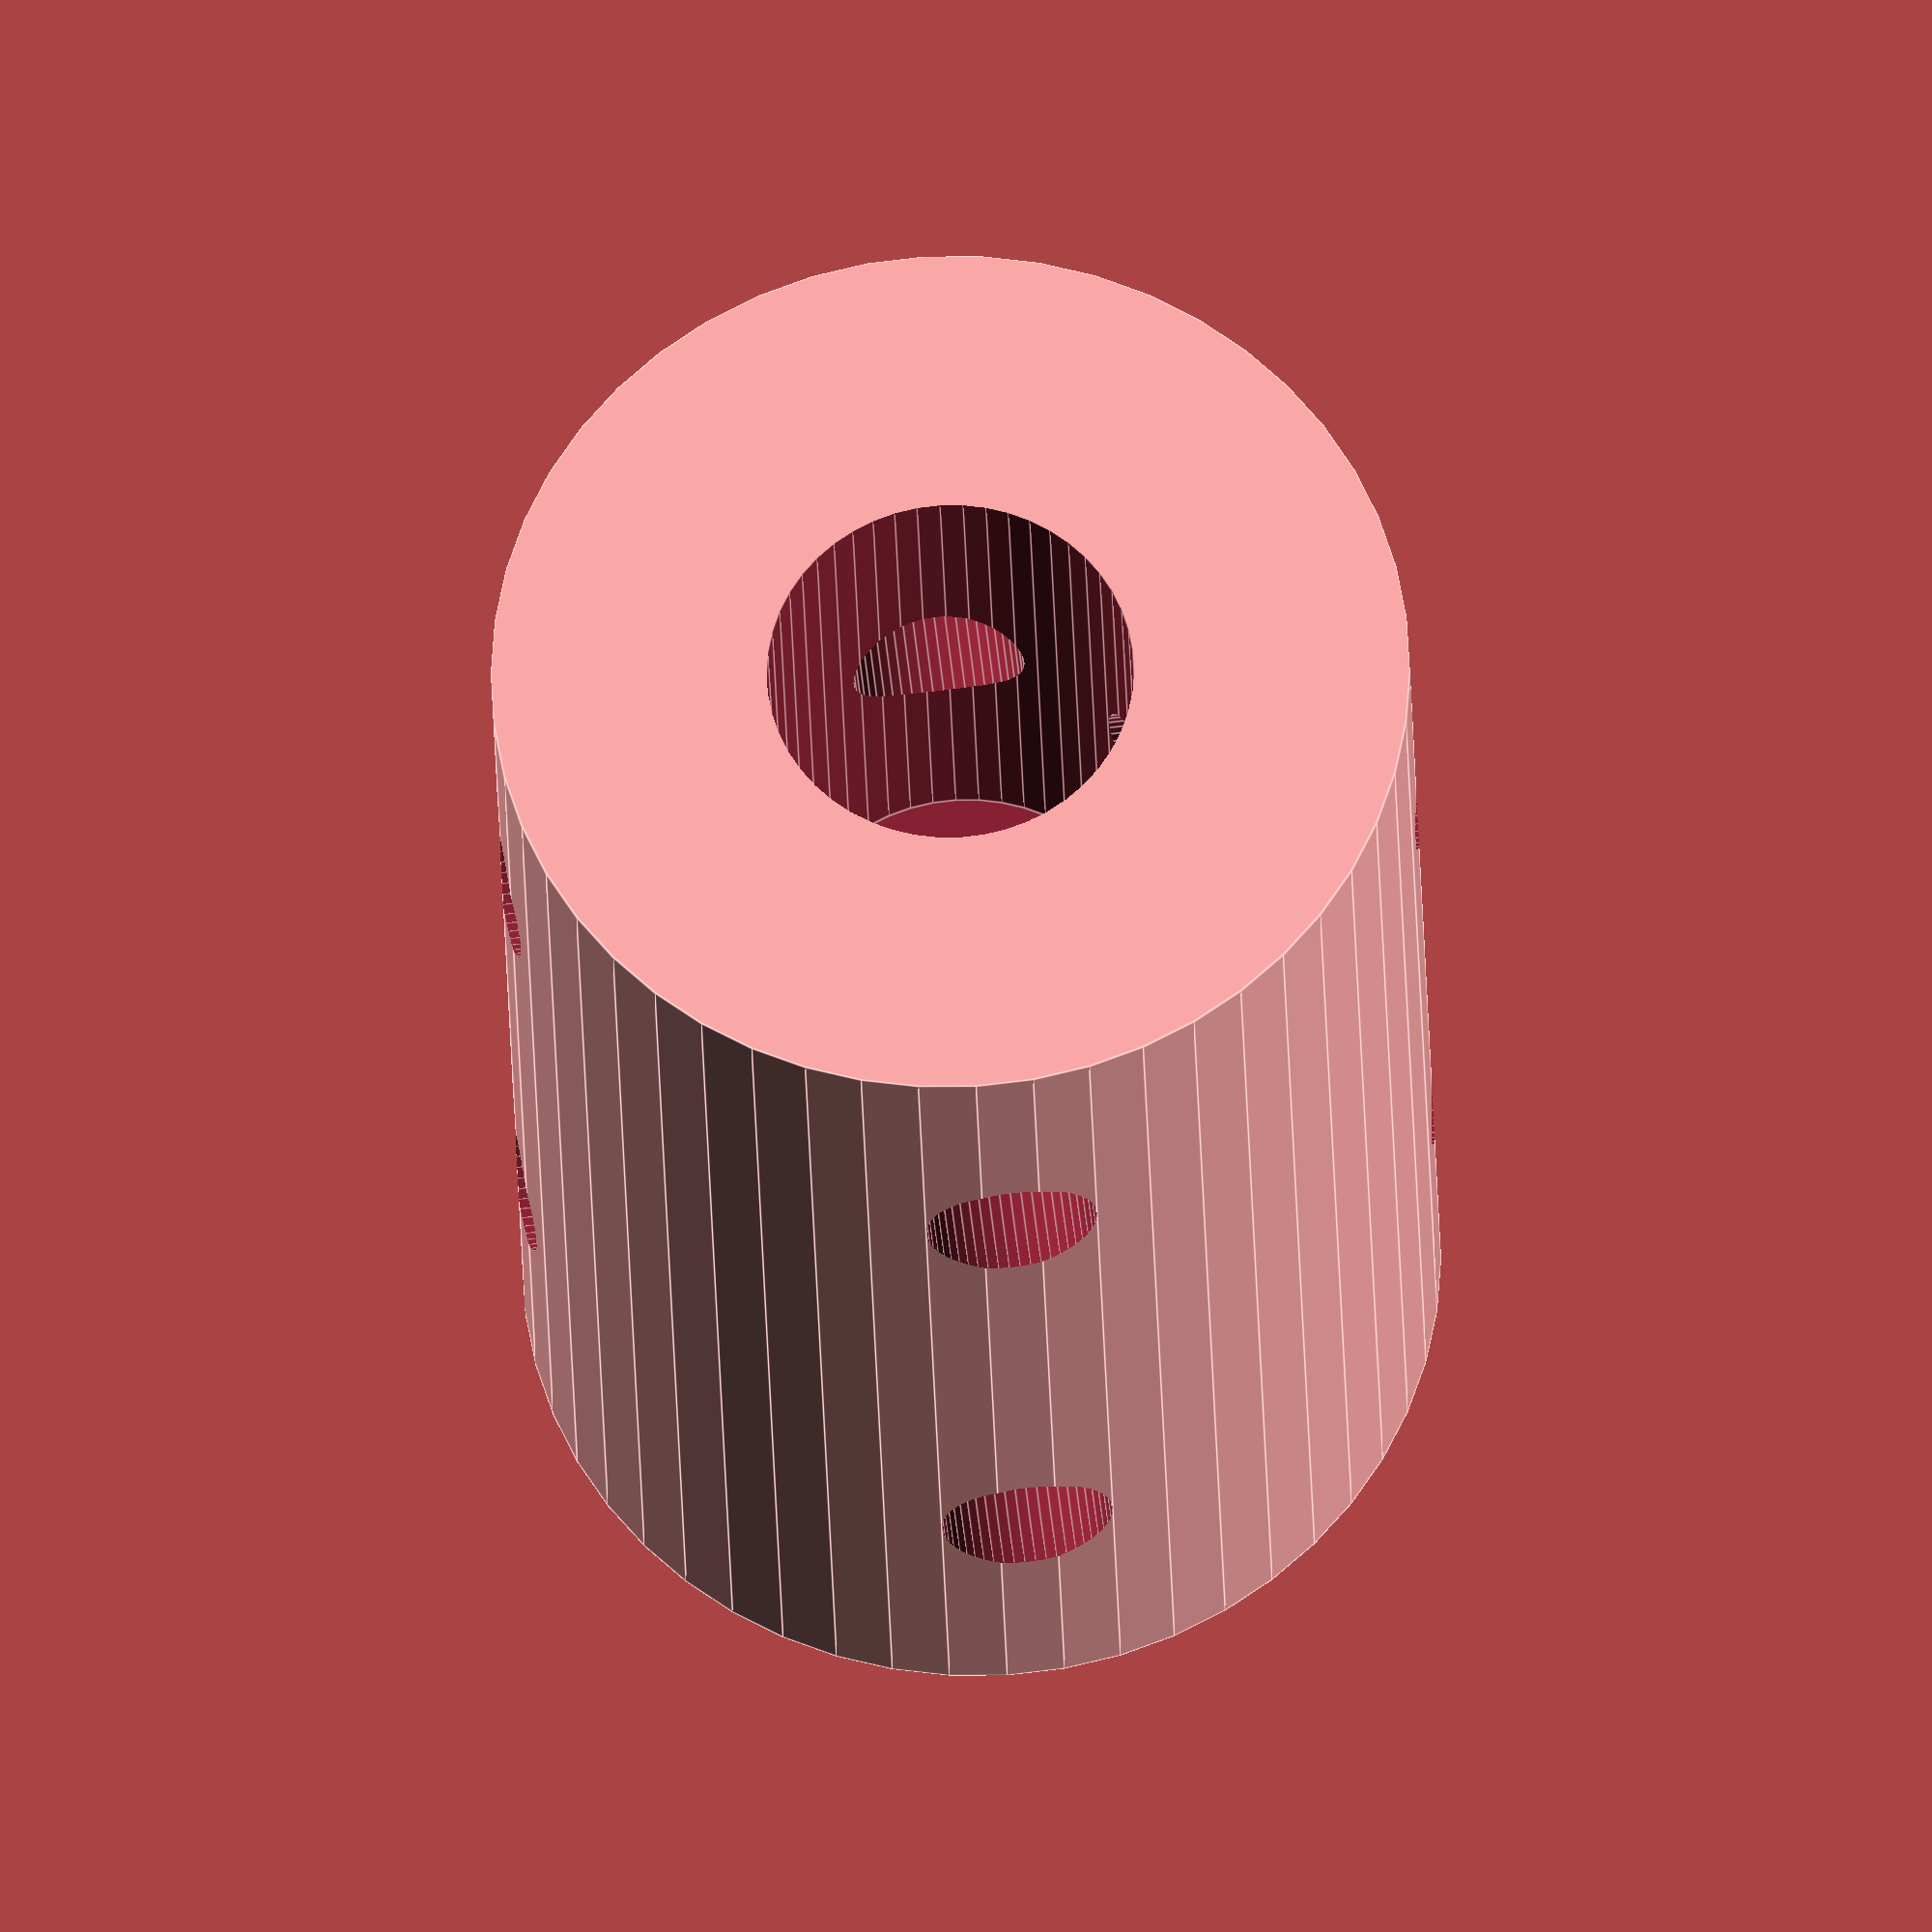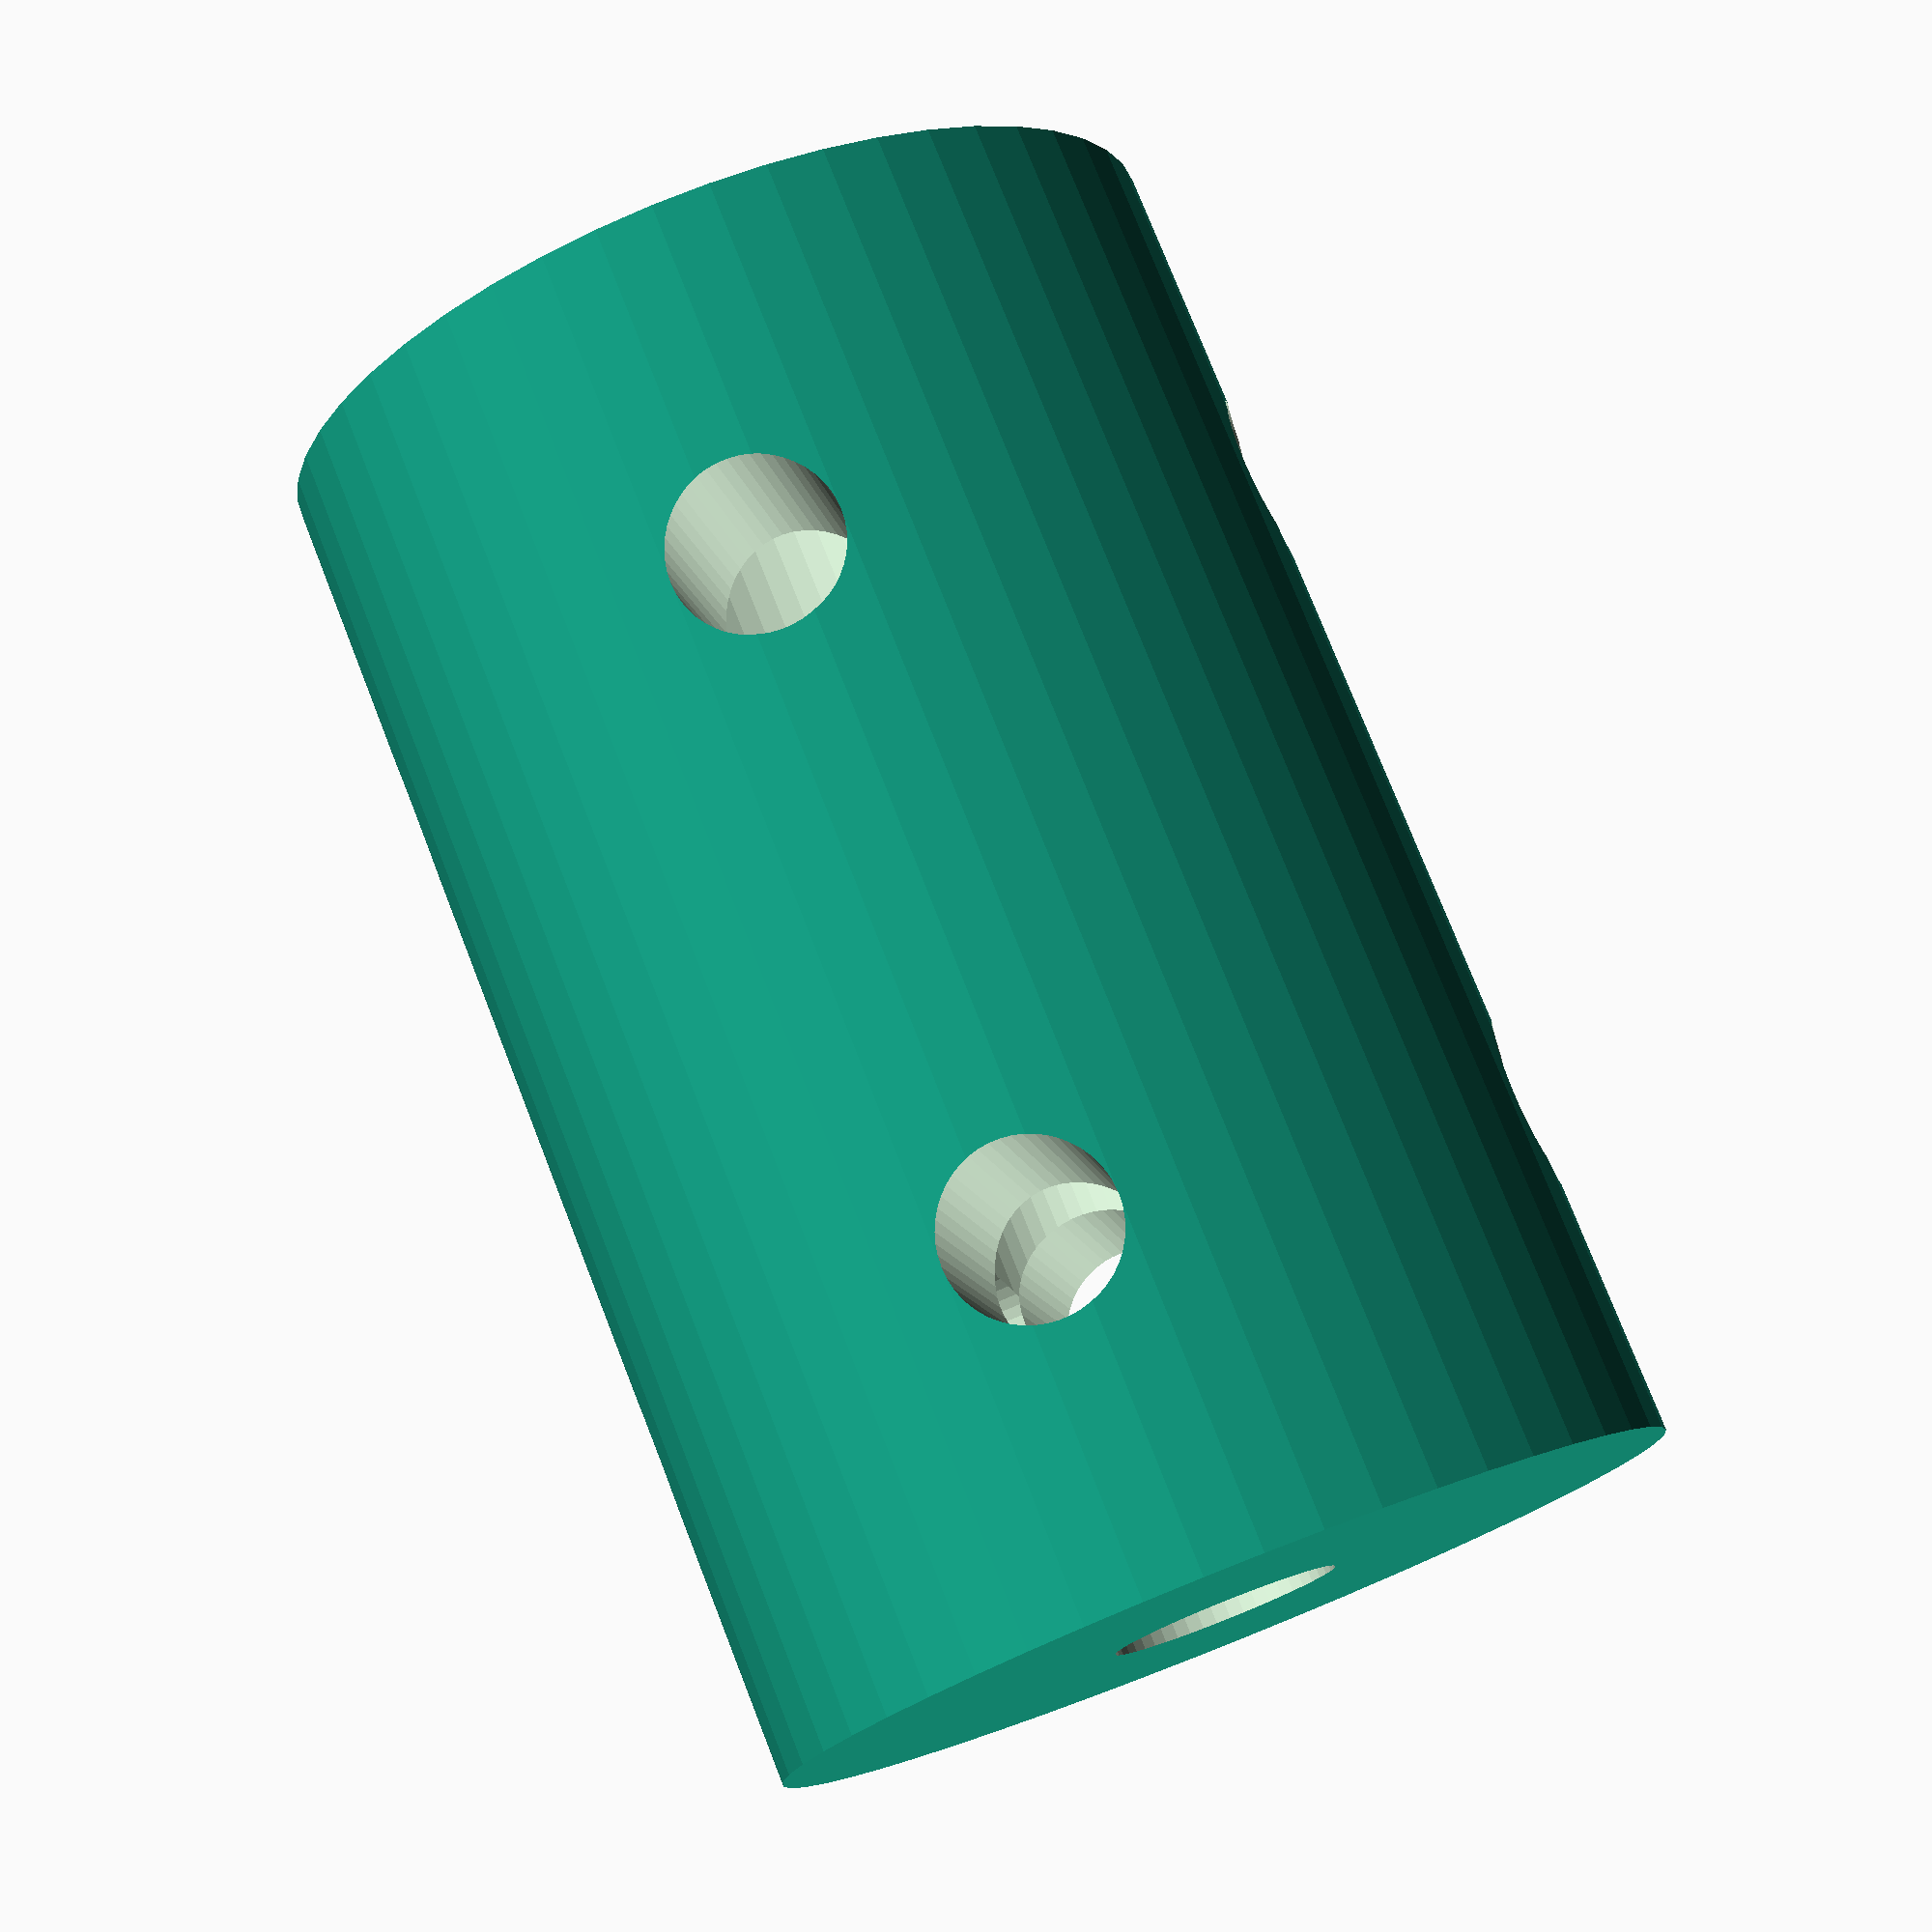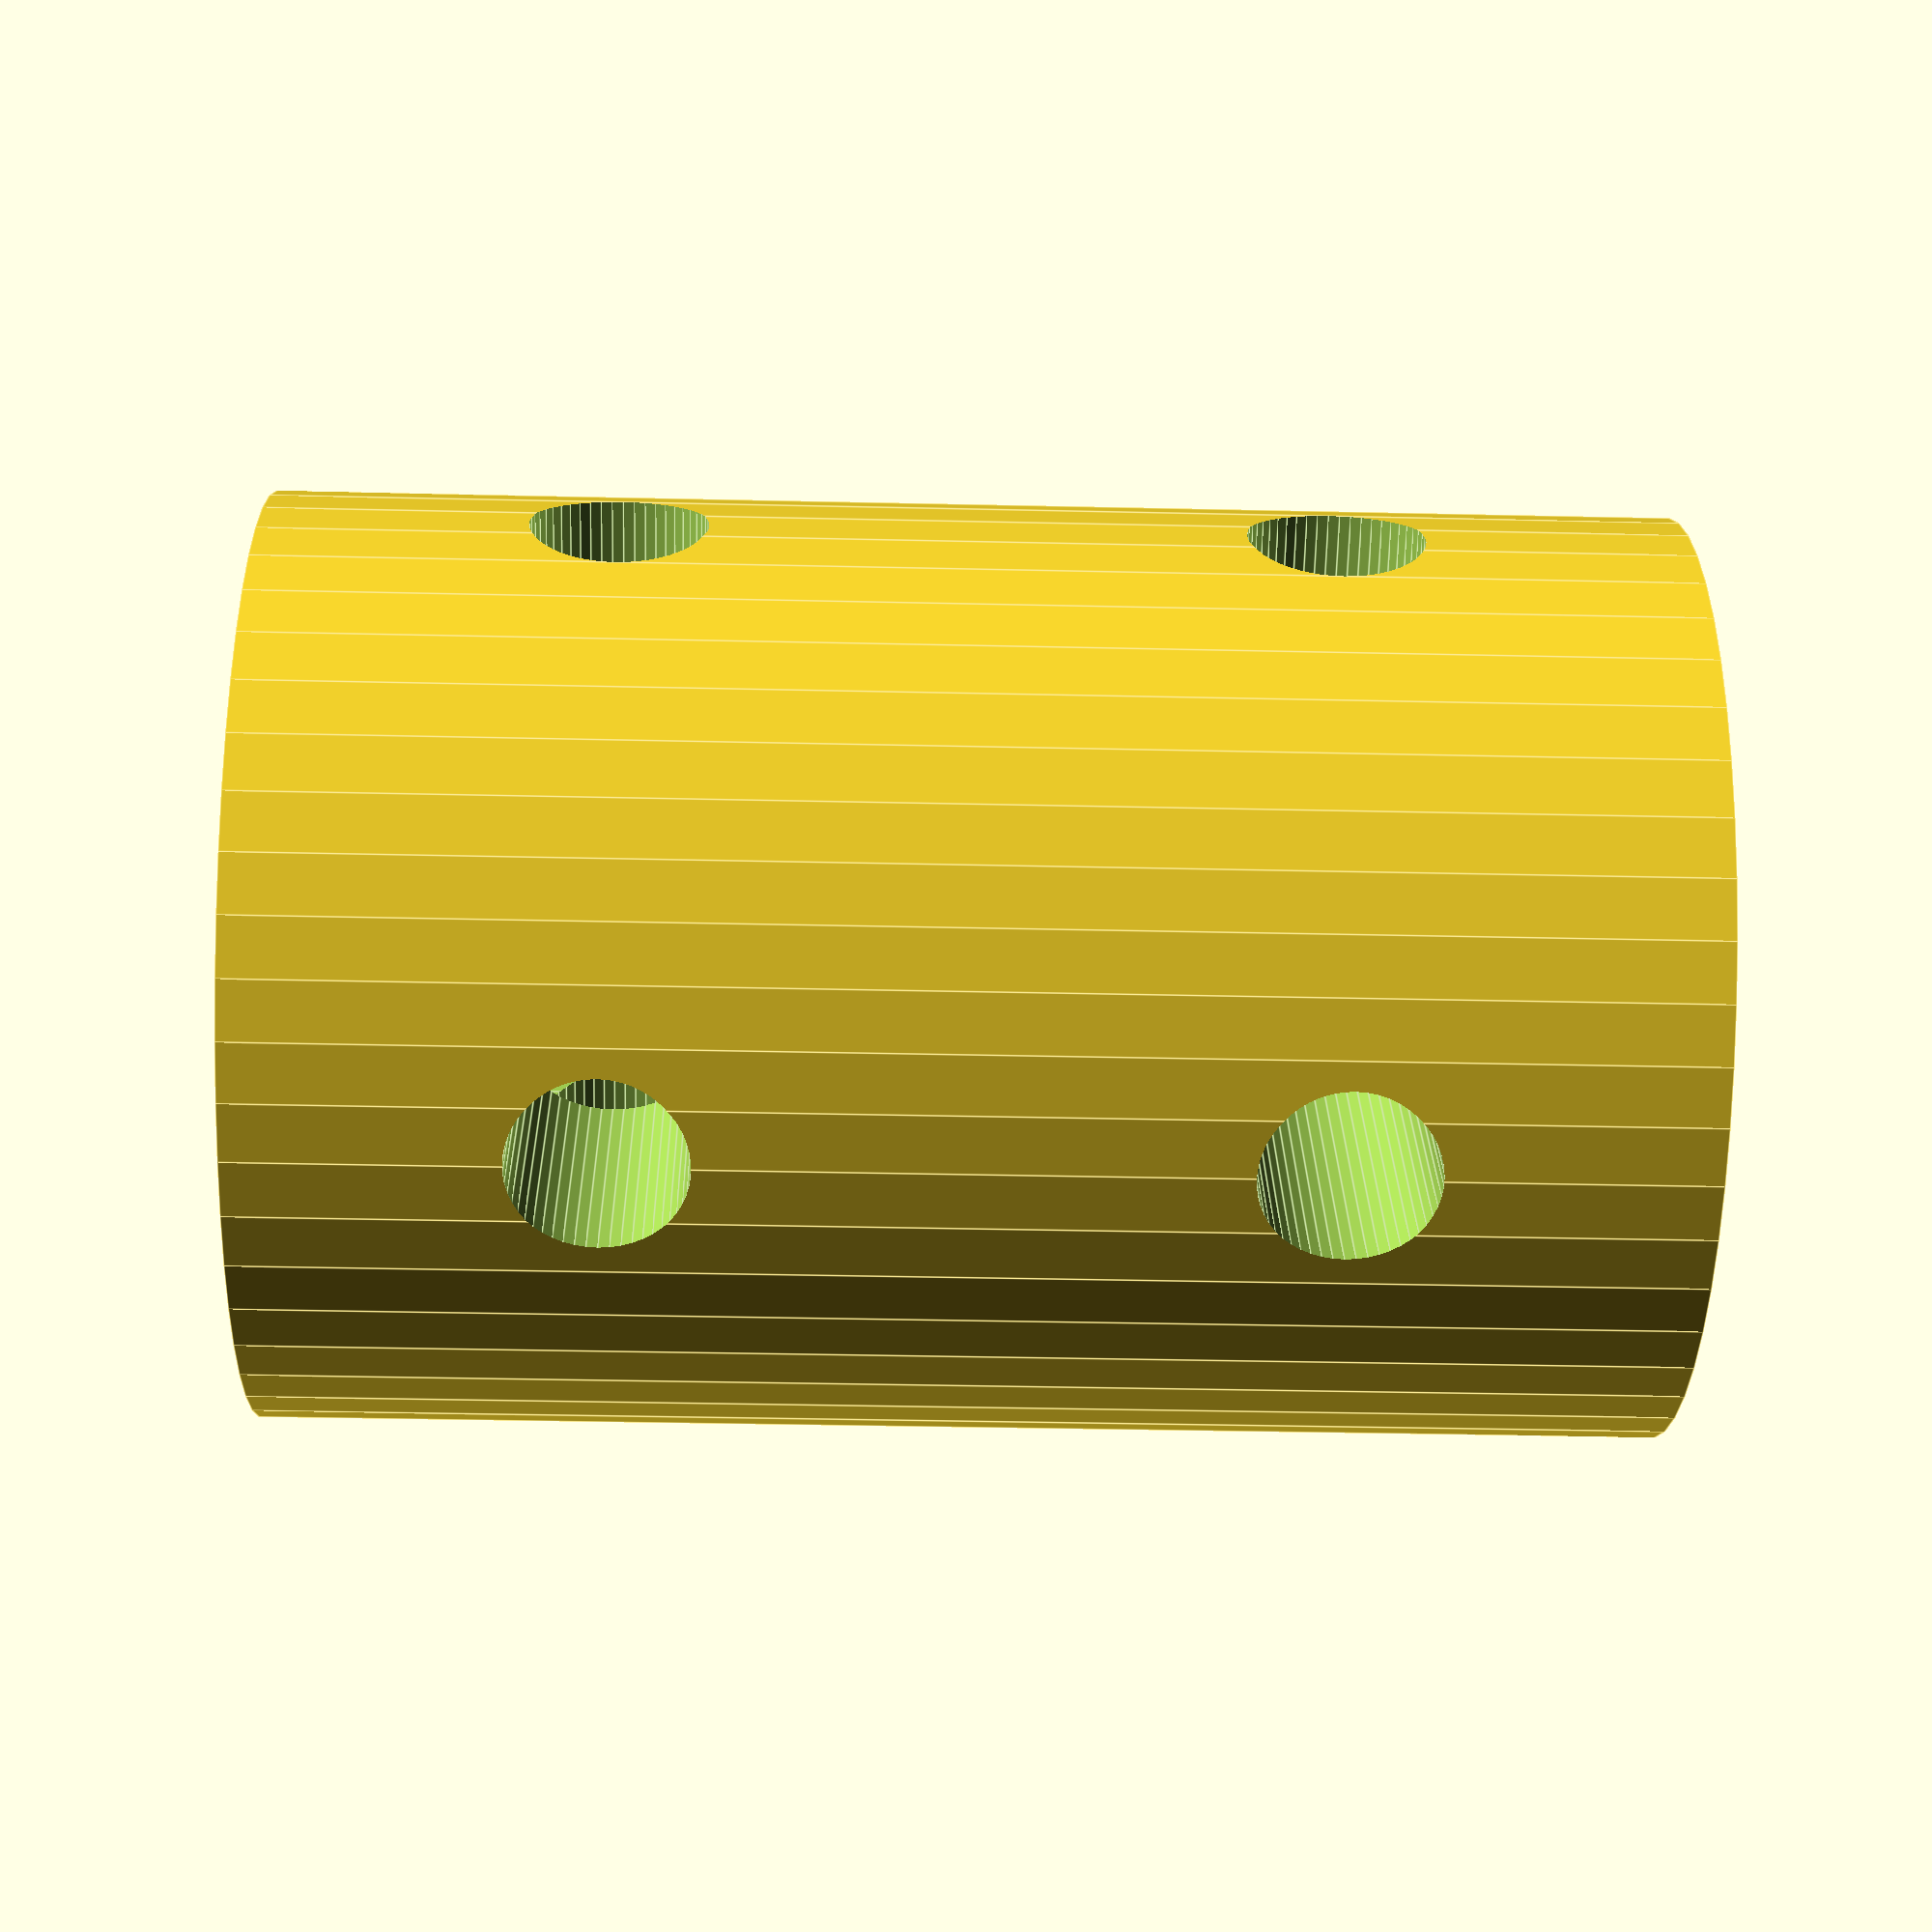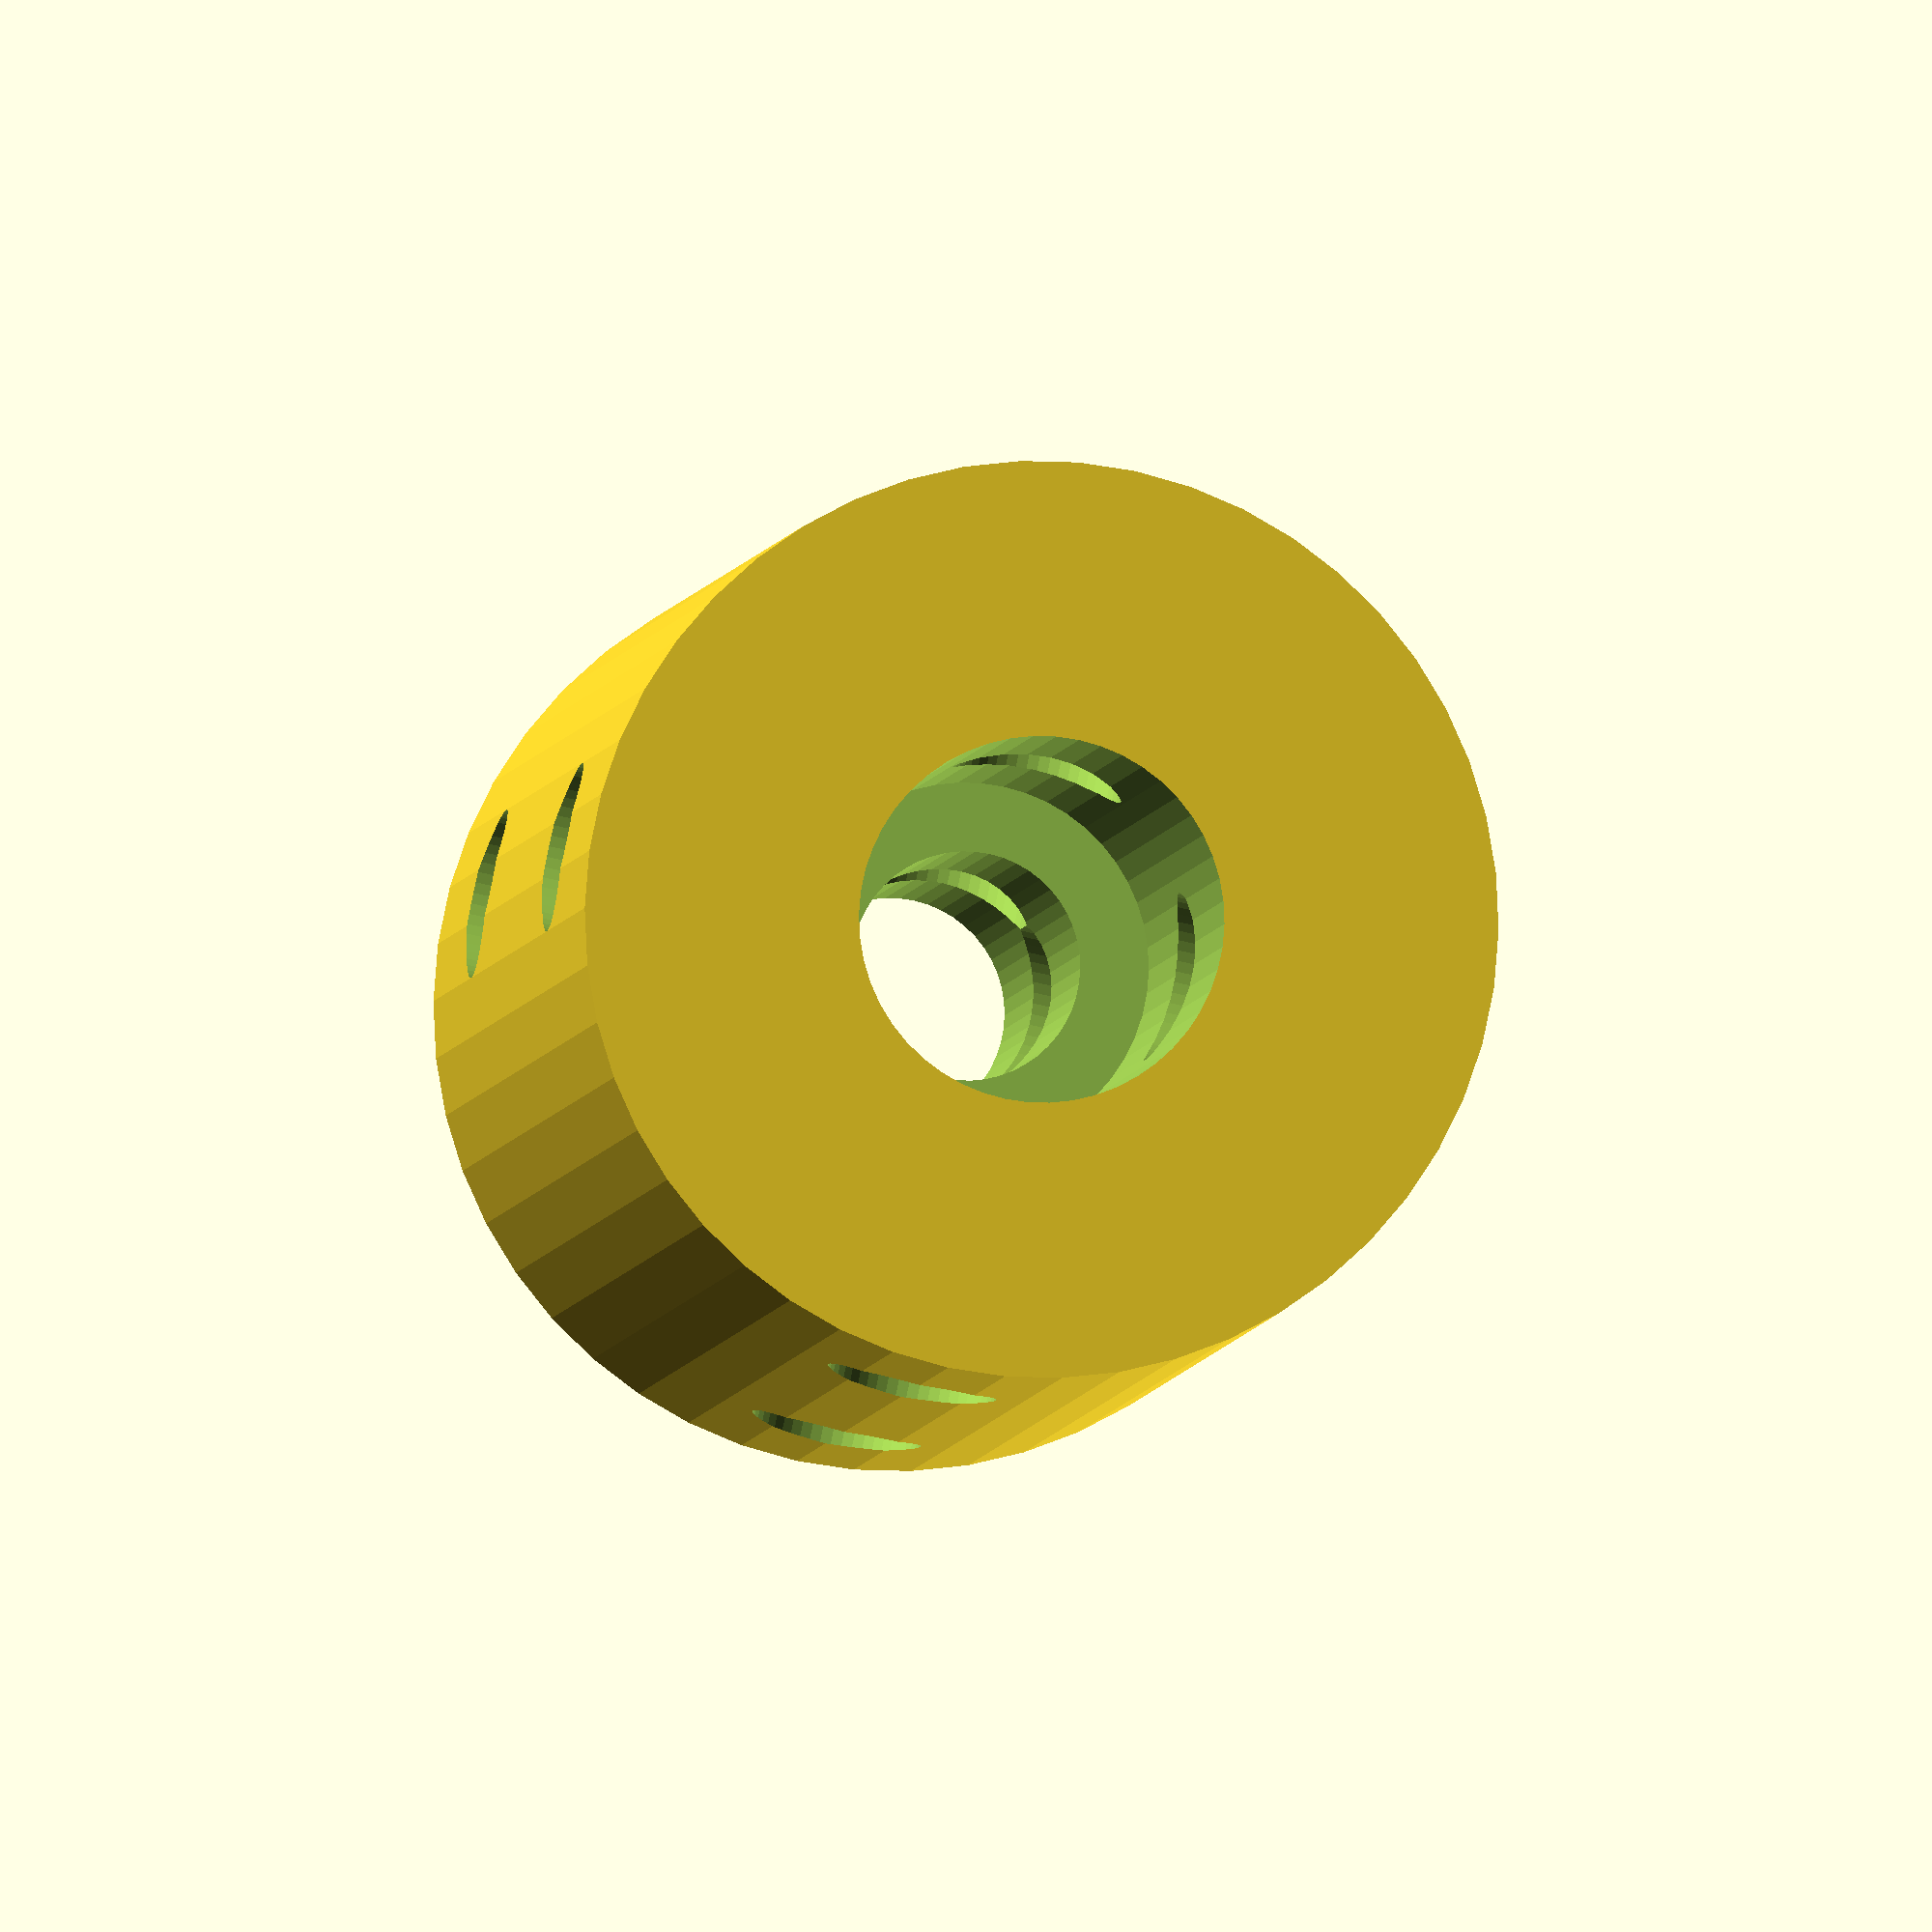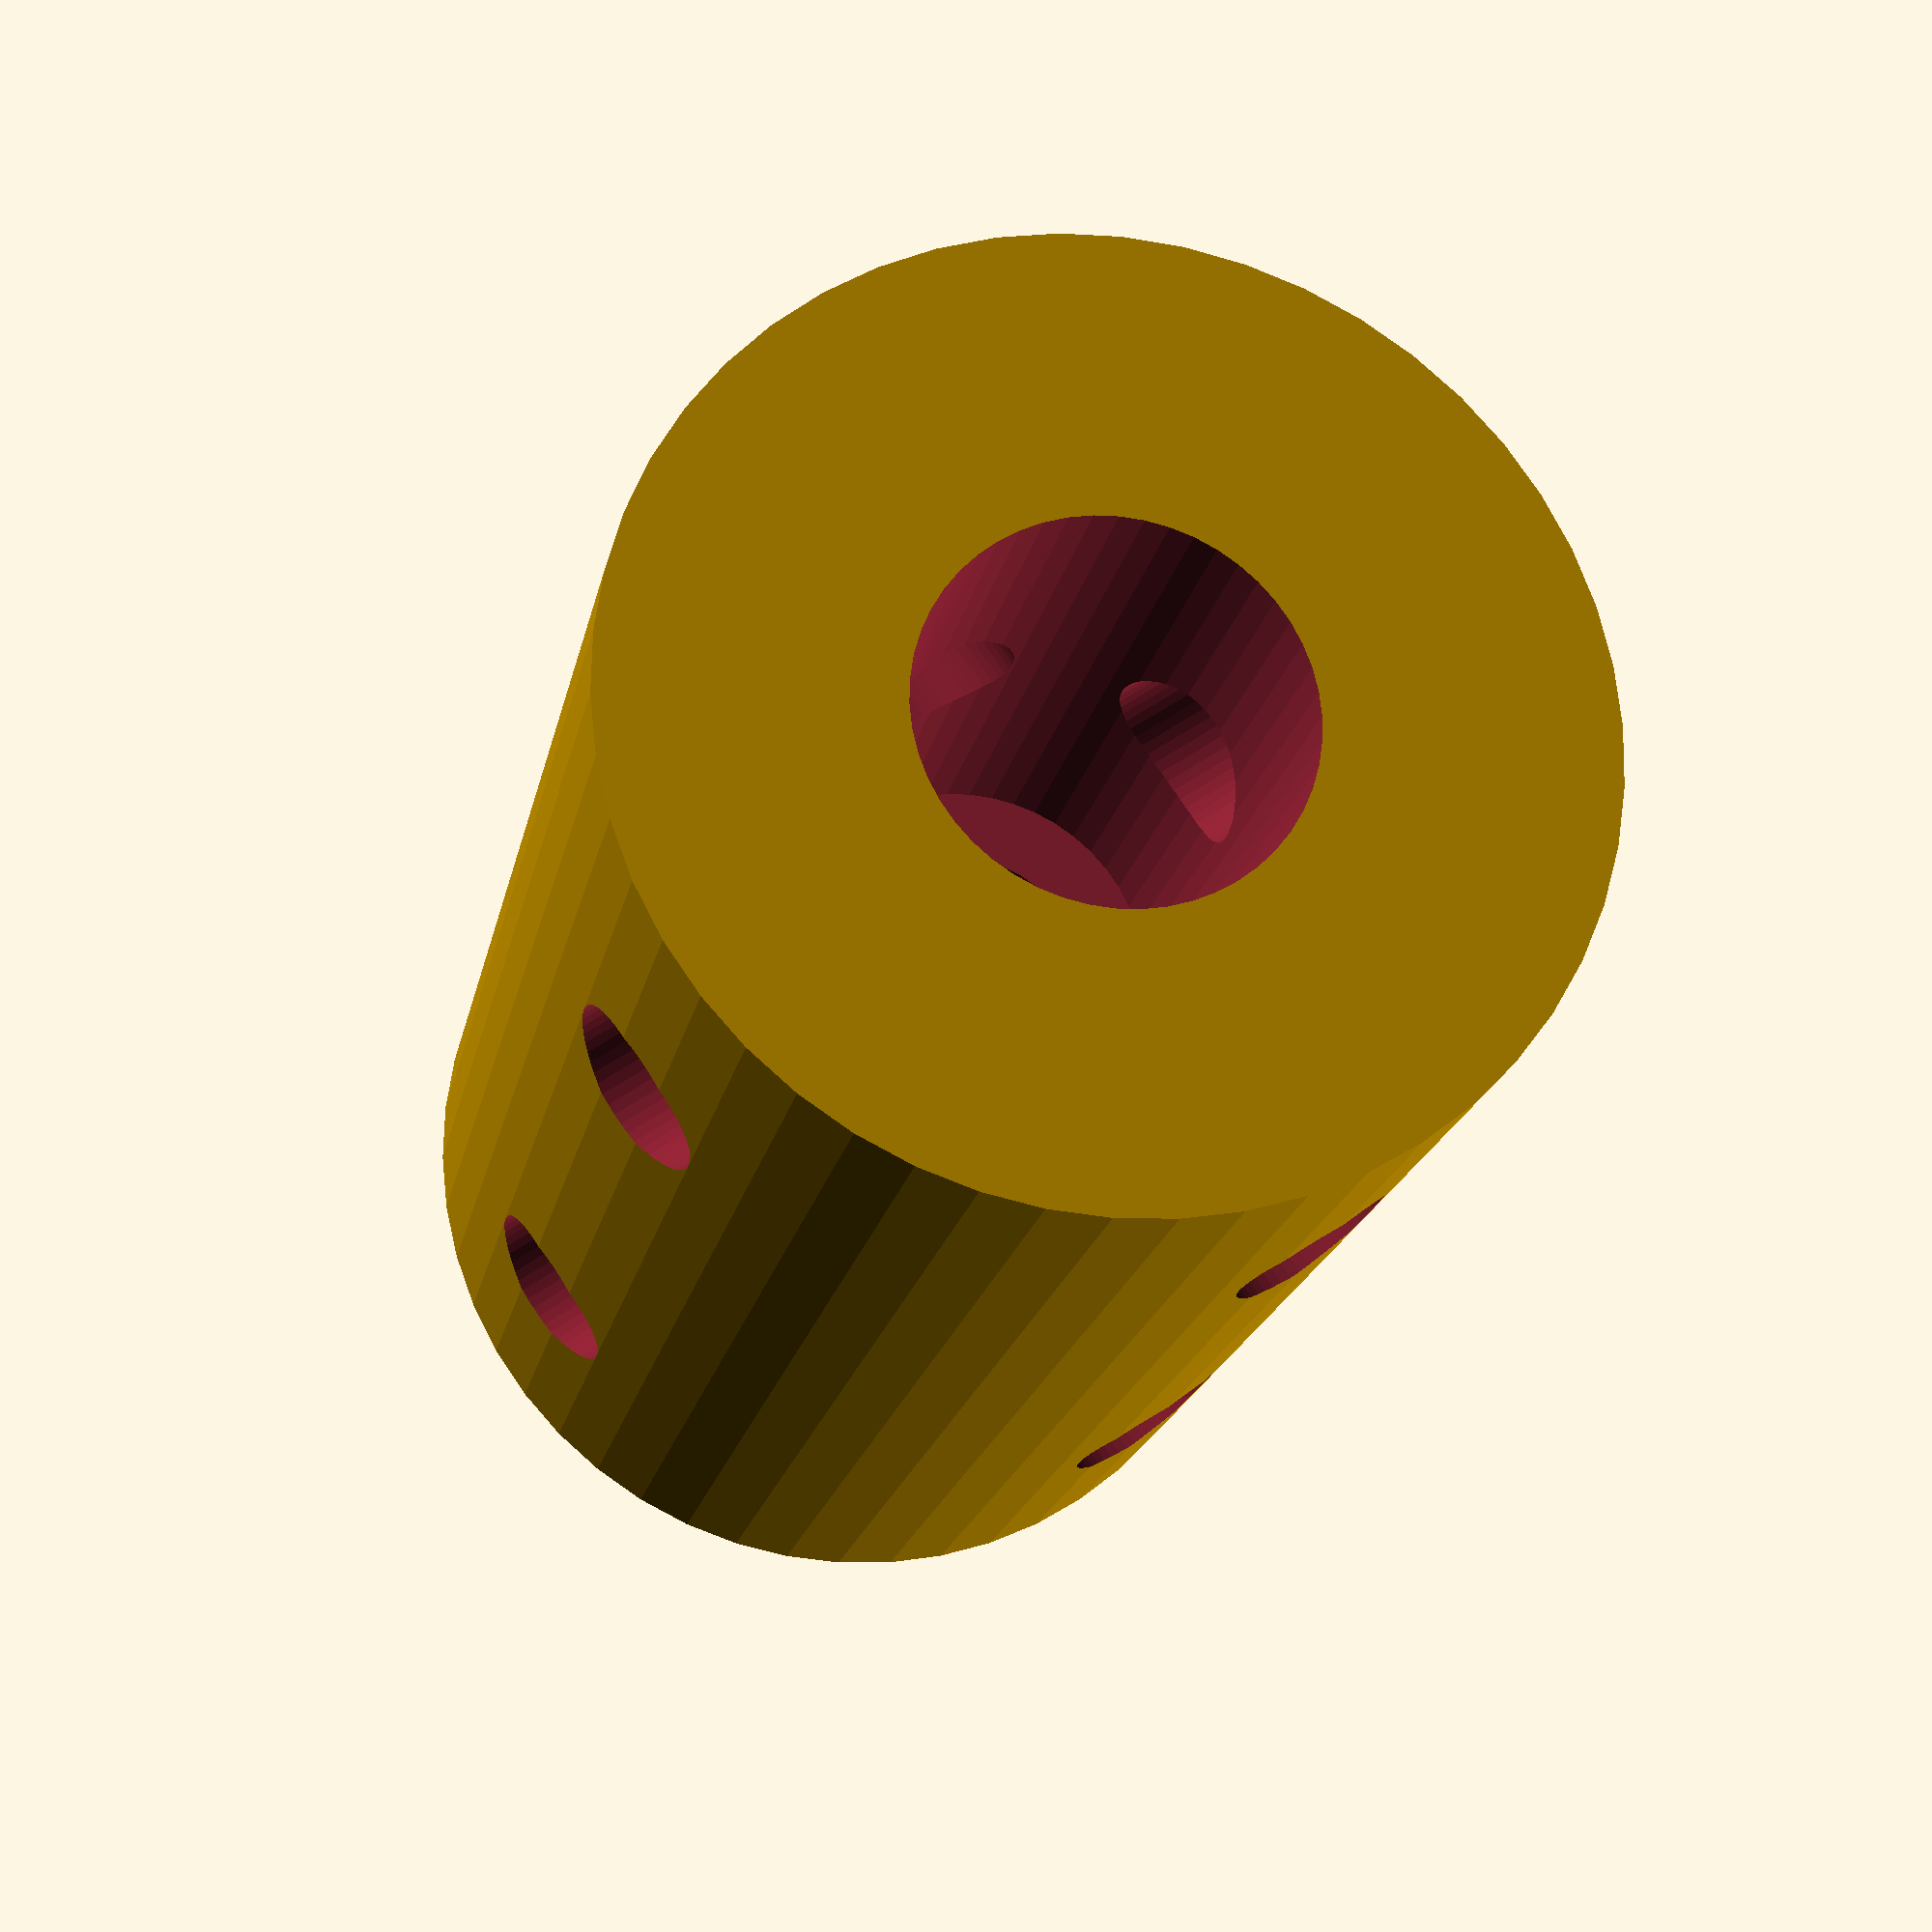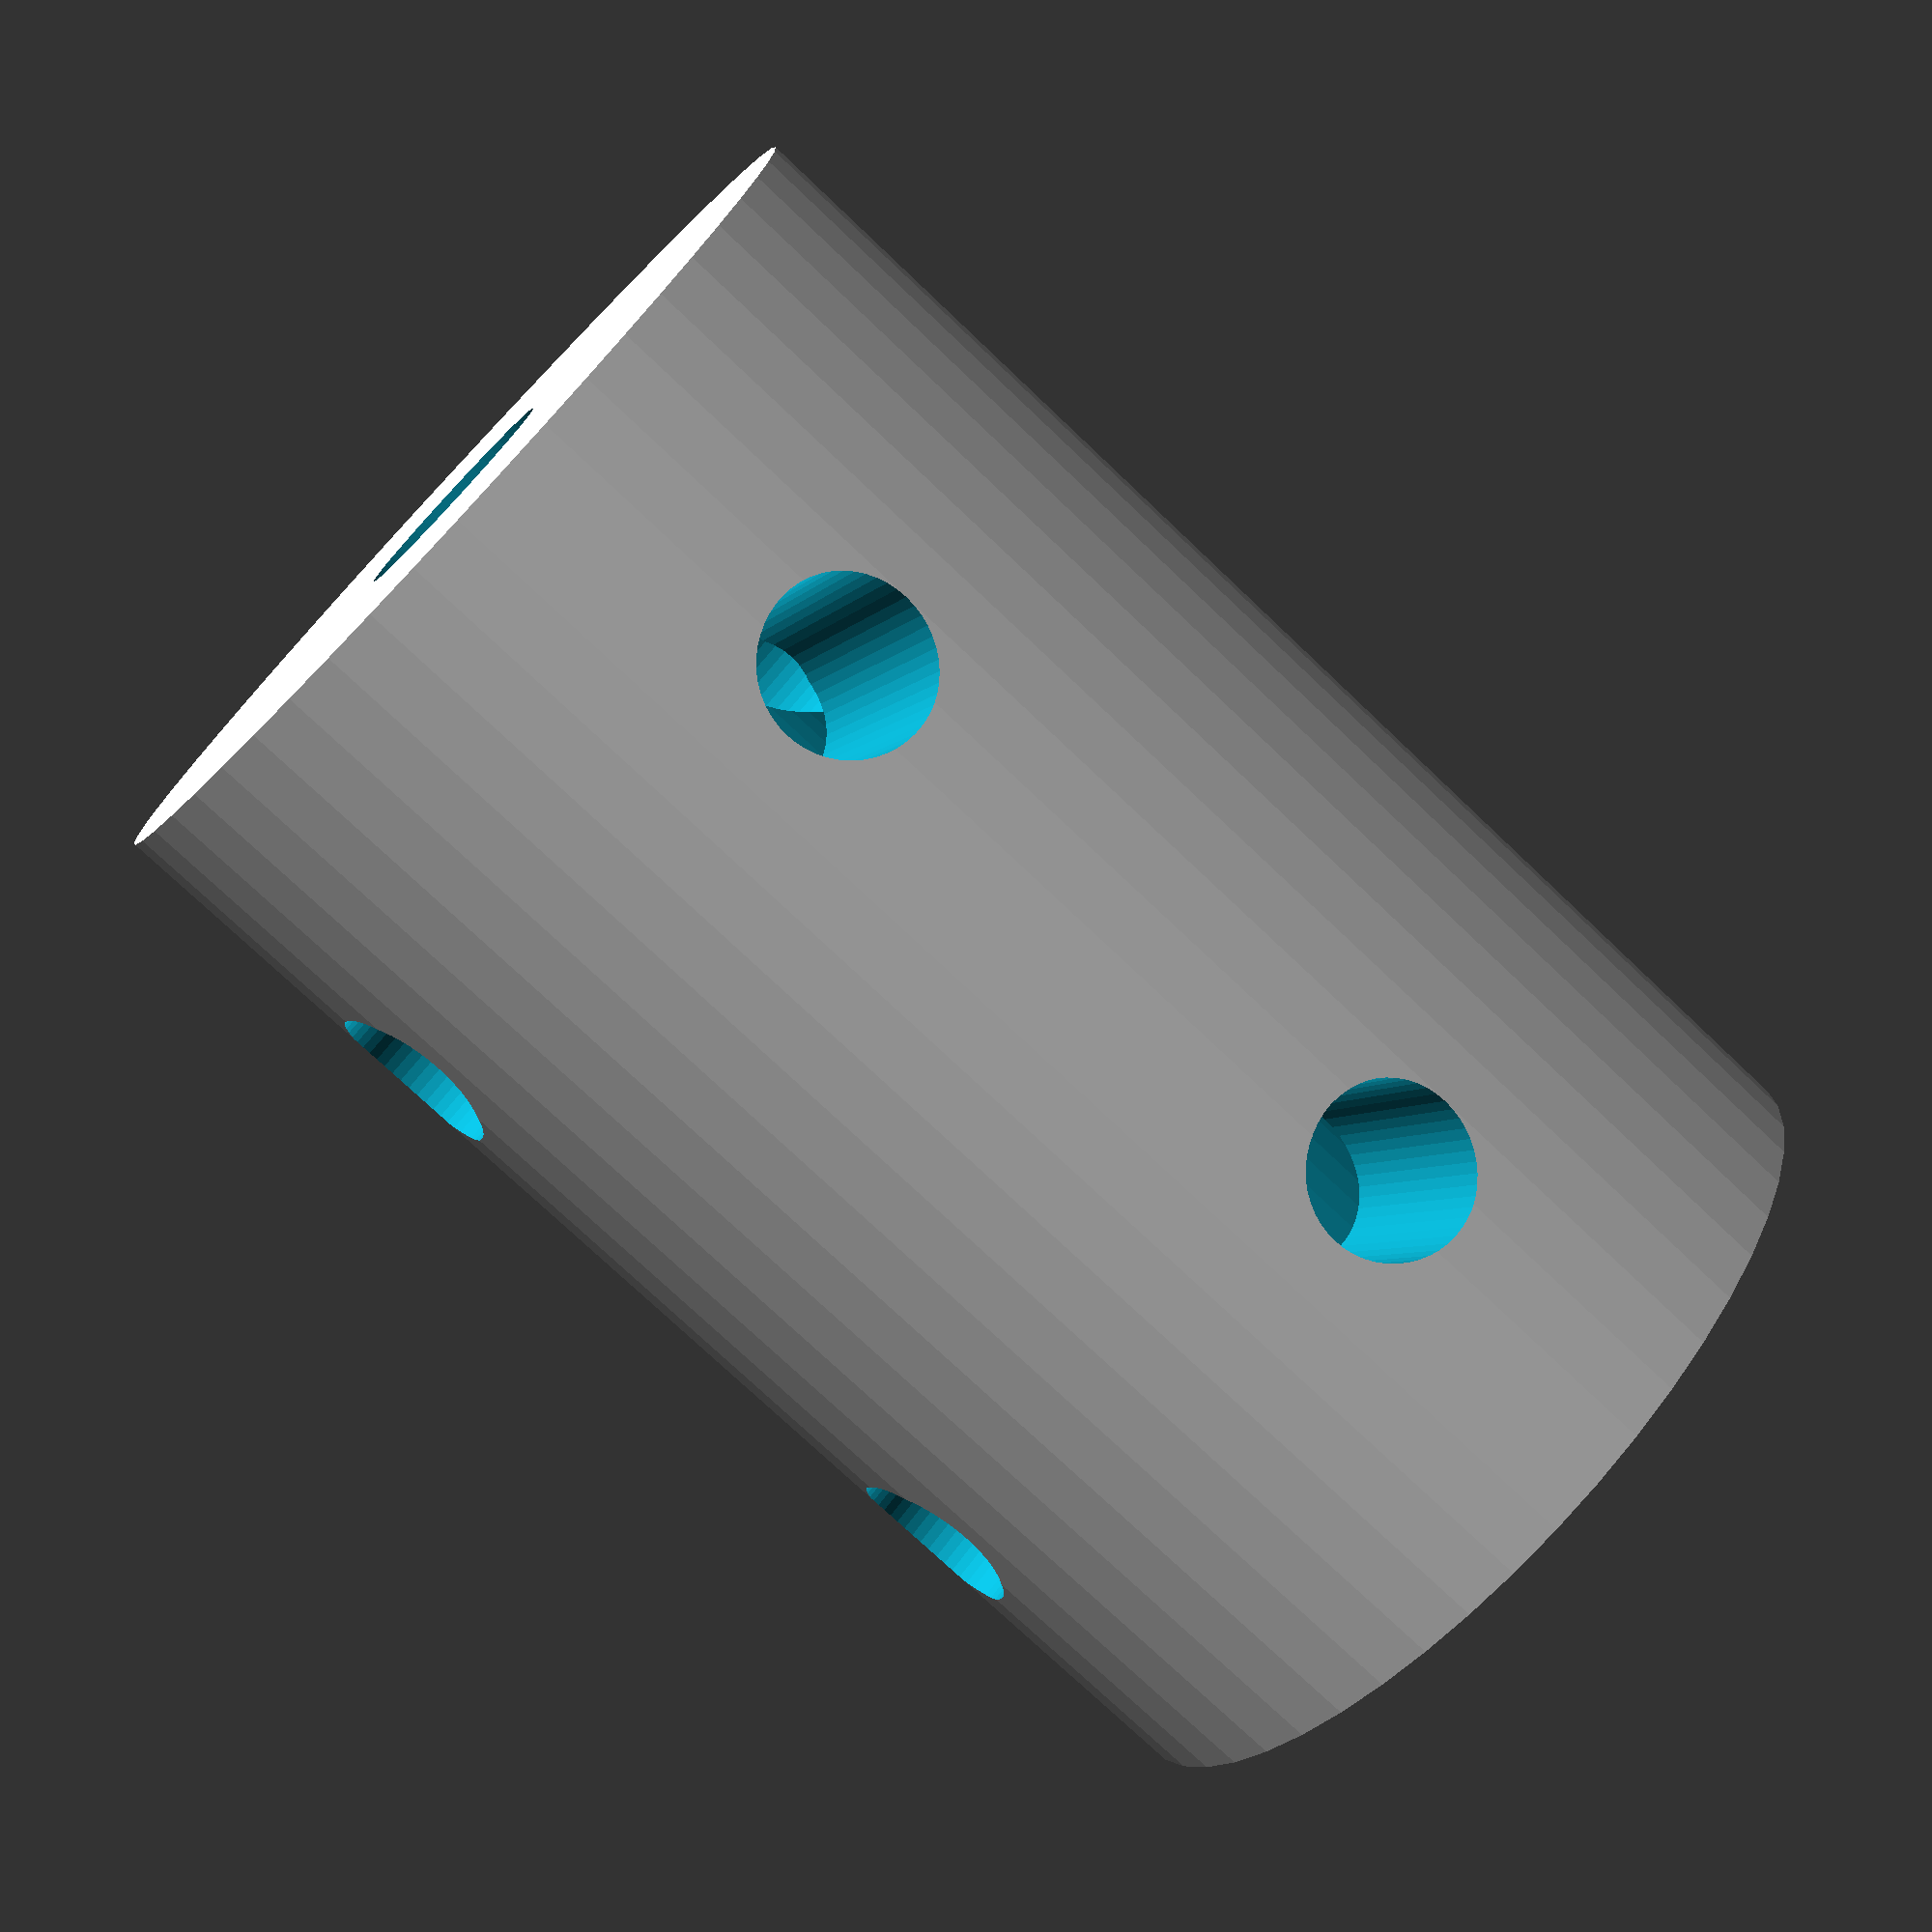
<openscad>
$fn=50*1;

E= 0.05*1;

// Height of the coupler (mm)
coupler_height = 30;

// Outer diameter of the coupler (mm)
coupler_dia = 20;

// Diameter of the first shaft being coupled (mm)
shaft1_dia = 5;

// Diameter of the second shaft being coupled (mm)
shaft2_dia = 8;

// Diameter of holes for set screws (mm). No threading is printed, so just set this to ~95% of the diameter of the screw being used, and it will bite into the plastic and tap as you go. 3.75mm worked well for #8 screws for me.
set_screw_dia = 3.75;

// lower is smaller for best printing
lower_shaft_dia = min(shaft1_dia,shaft2_dia);
upper_shaft_dia = max(shaft1_dia,shaft2_dia);


difference() {
    cylinder(d=coupler_dia,h=coupler_height);
    
    // lower bore
    translate([0,0,-E]) cylinder(d=lower_shaft_dia,h=coupler_height+2*E);
    
    // upper bore
    translate([0,0,coupler_height/2]) cylinder(d=upper_shaft_dia,h=coupler_height/2+E);
    
    for (z = [coupler_height*1/4, coupler_height*3/4]) translate([0,0,z]) {
        for (r = [0:90:360-1]) rotate([90,0,r]) {
            cylinder(d=set_screw_dia,h=coupler_dia/2+E);
        }
    }
}
</openscad>
<views>
elev=25.3 azim=353.2 roll=1.3 proj=o view=edges
elev=283.3 azim=9.4 roll=158.6 proj=p view=solid
elev=213.3 azim=237.8 roll=91.8 proj=p view=edges
elev=183.9 azim=281.8 roll=186.3 proj=o view=wireframe
elev=19.2 azim=235.1 roll=349.0 proj=p view=solid
elev=254.9 azim=27.3 roll=313.6 proj=p view=wireframe
</views>
